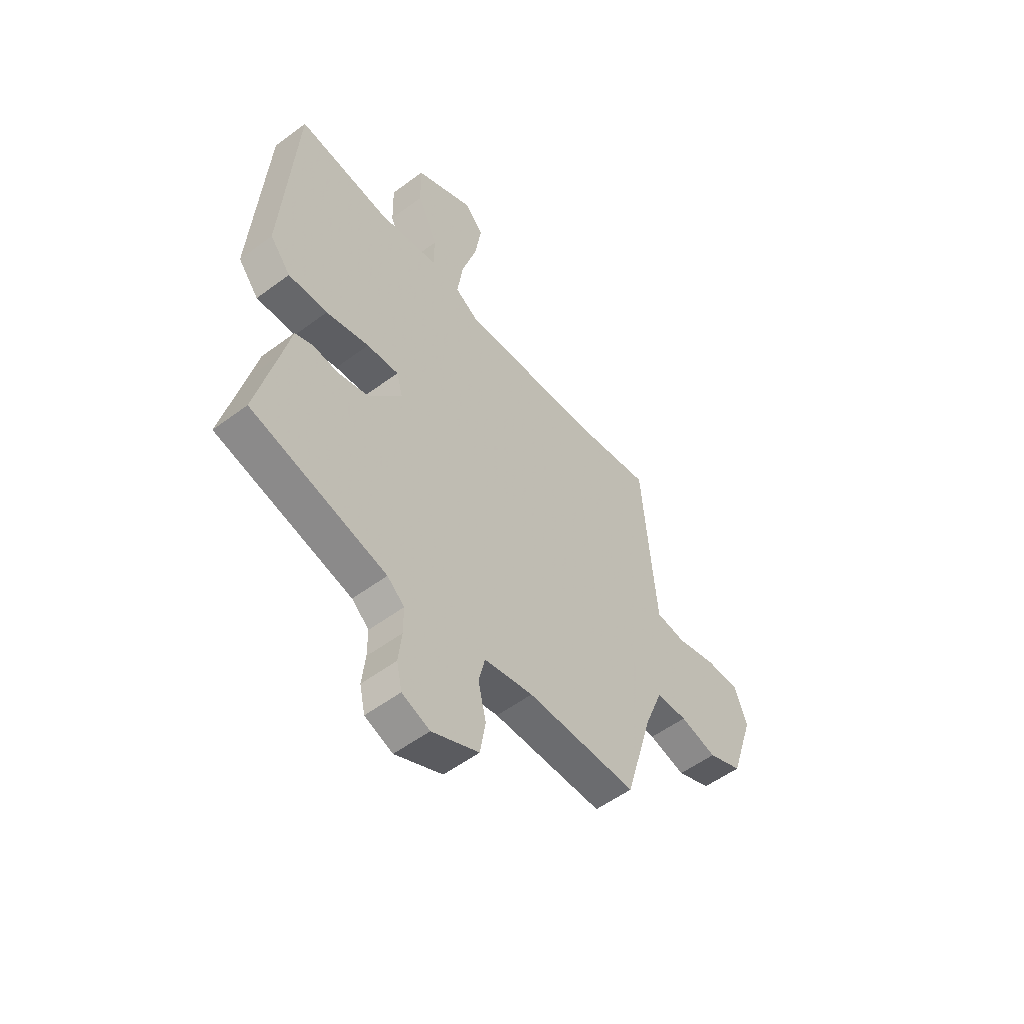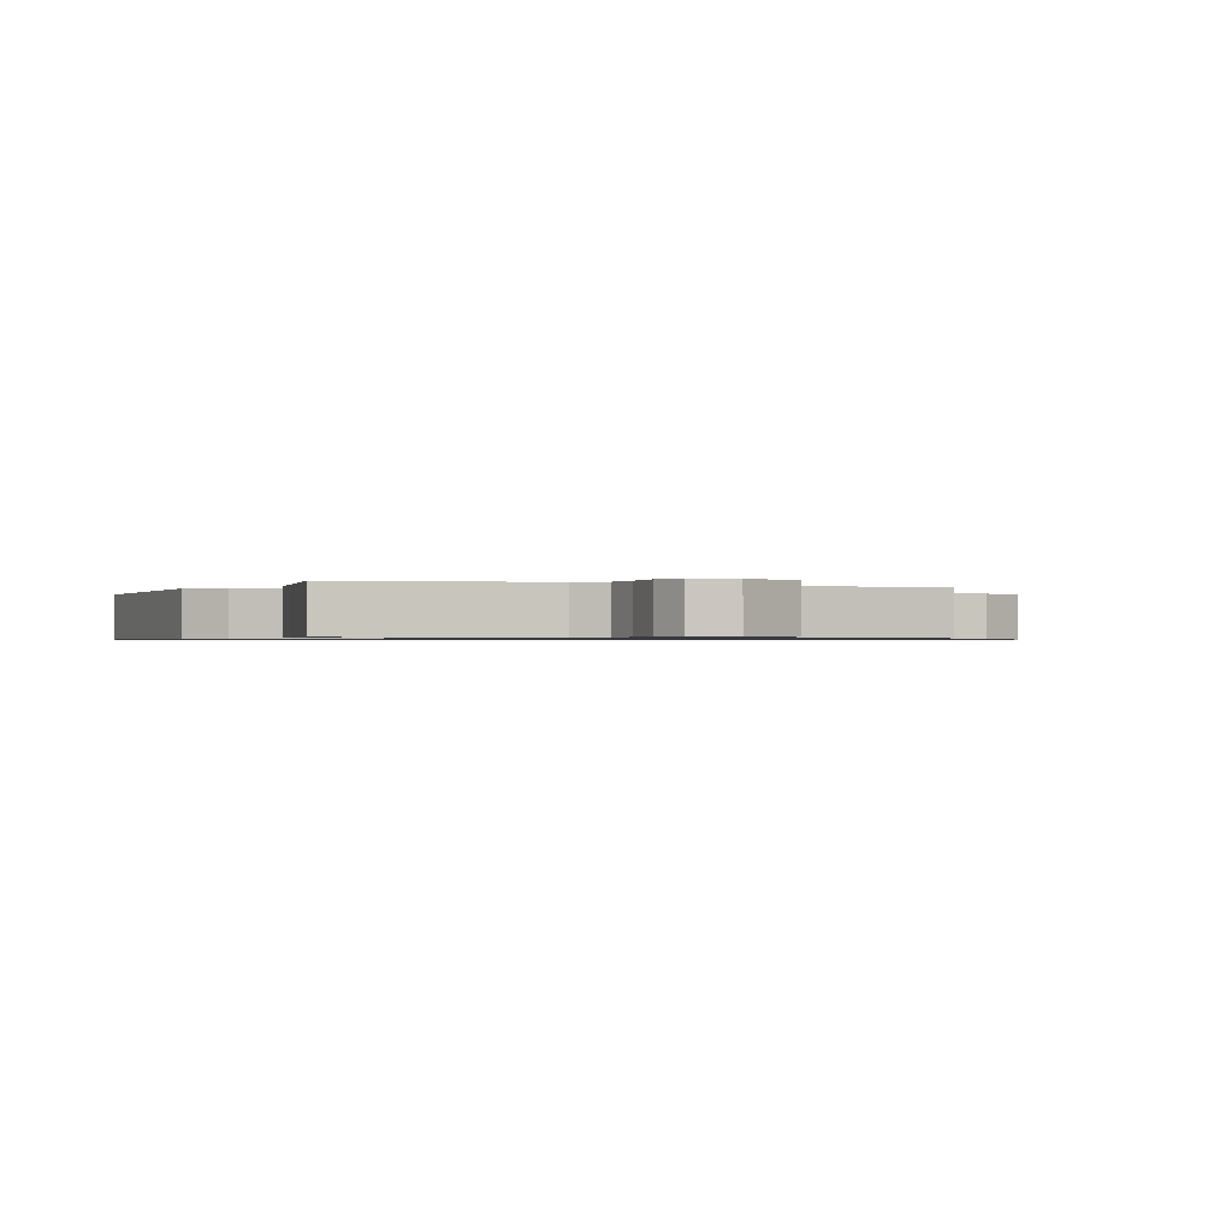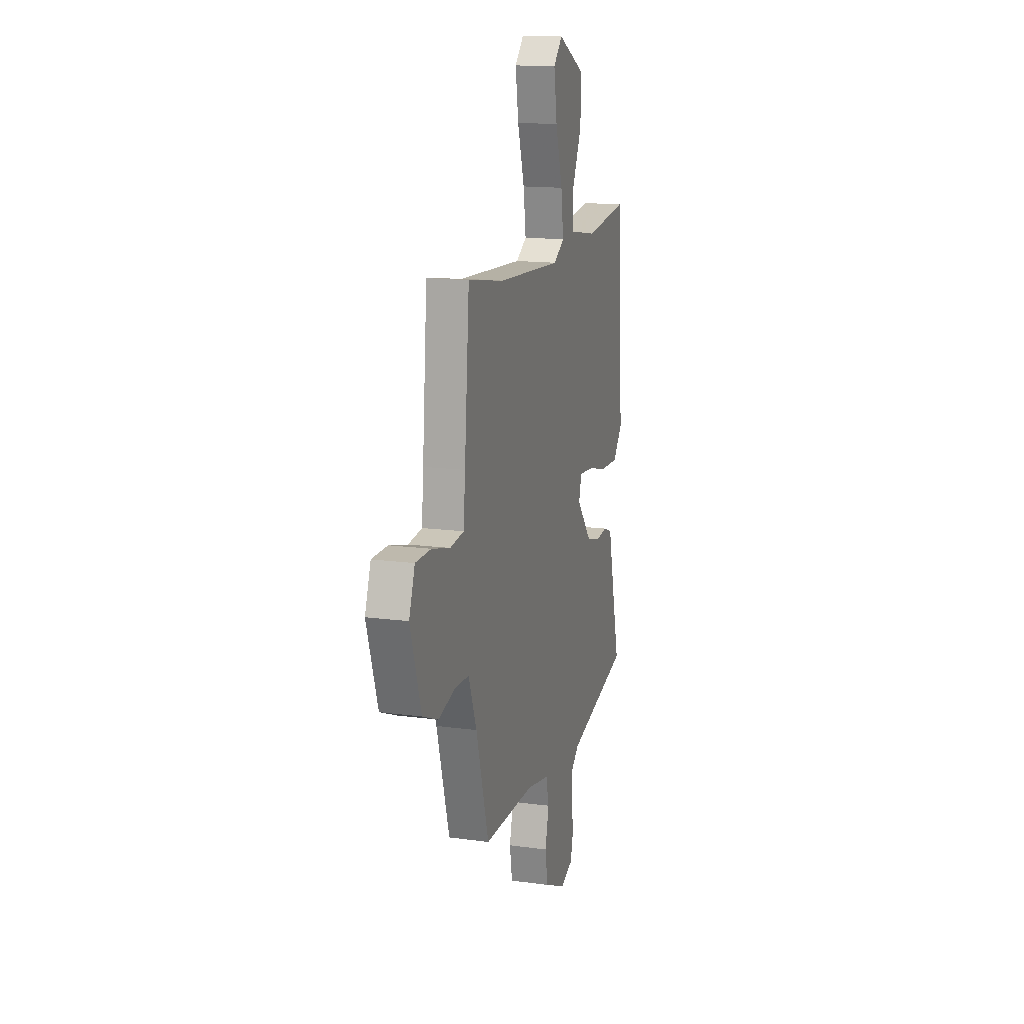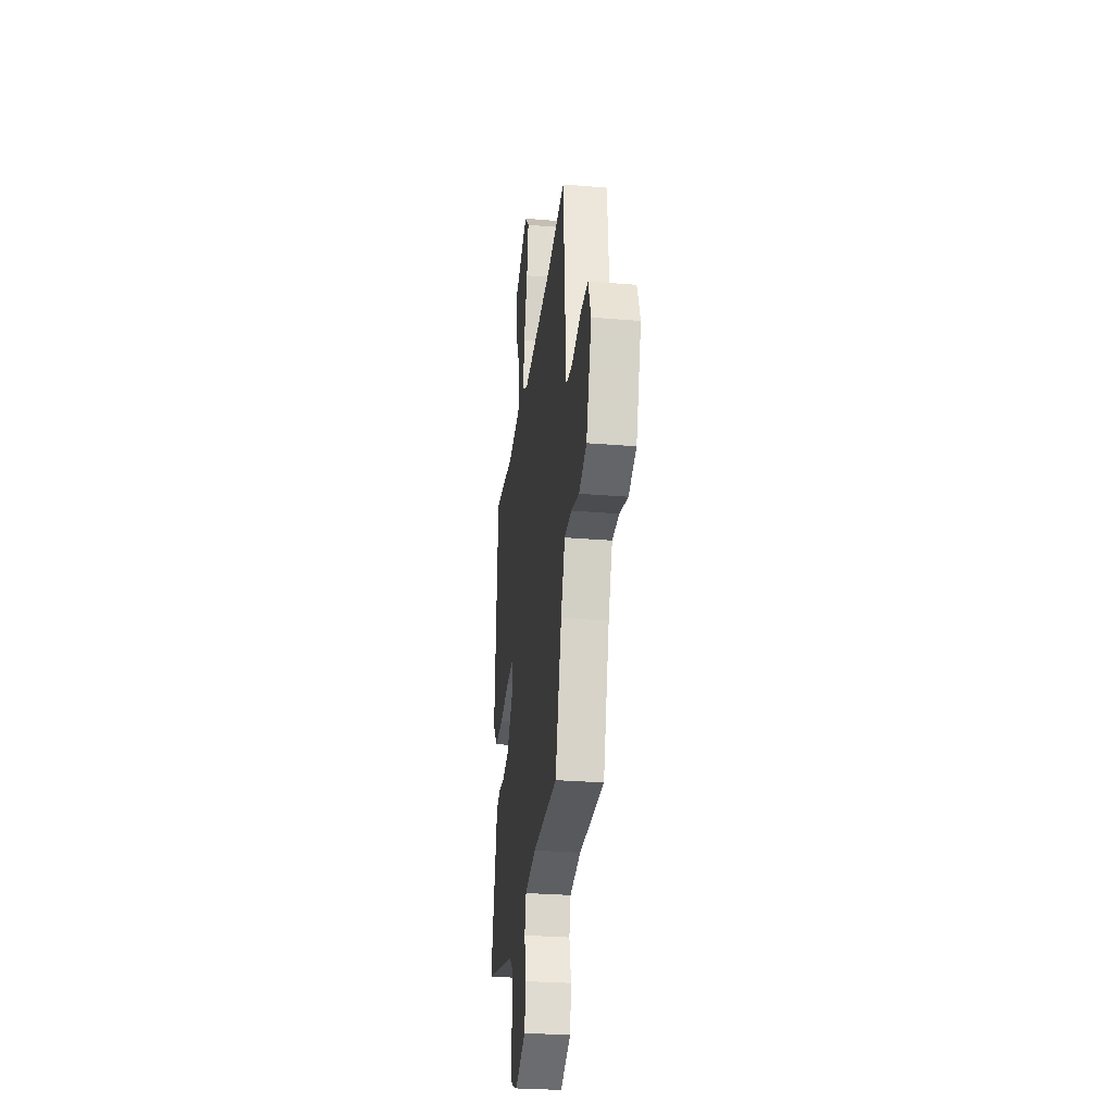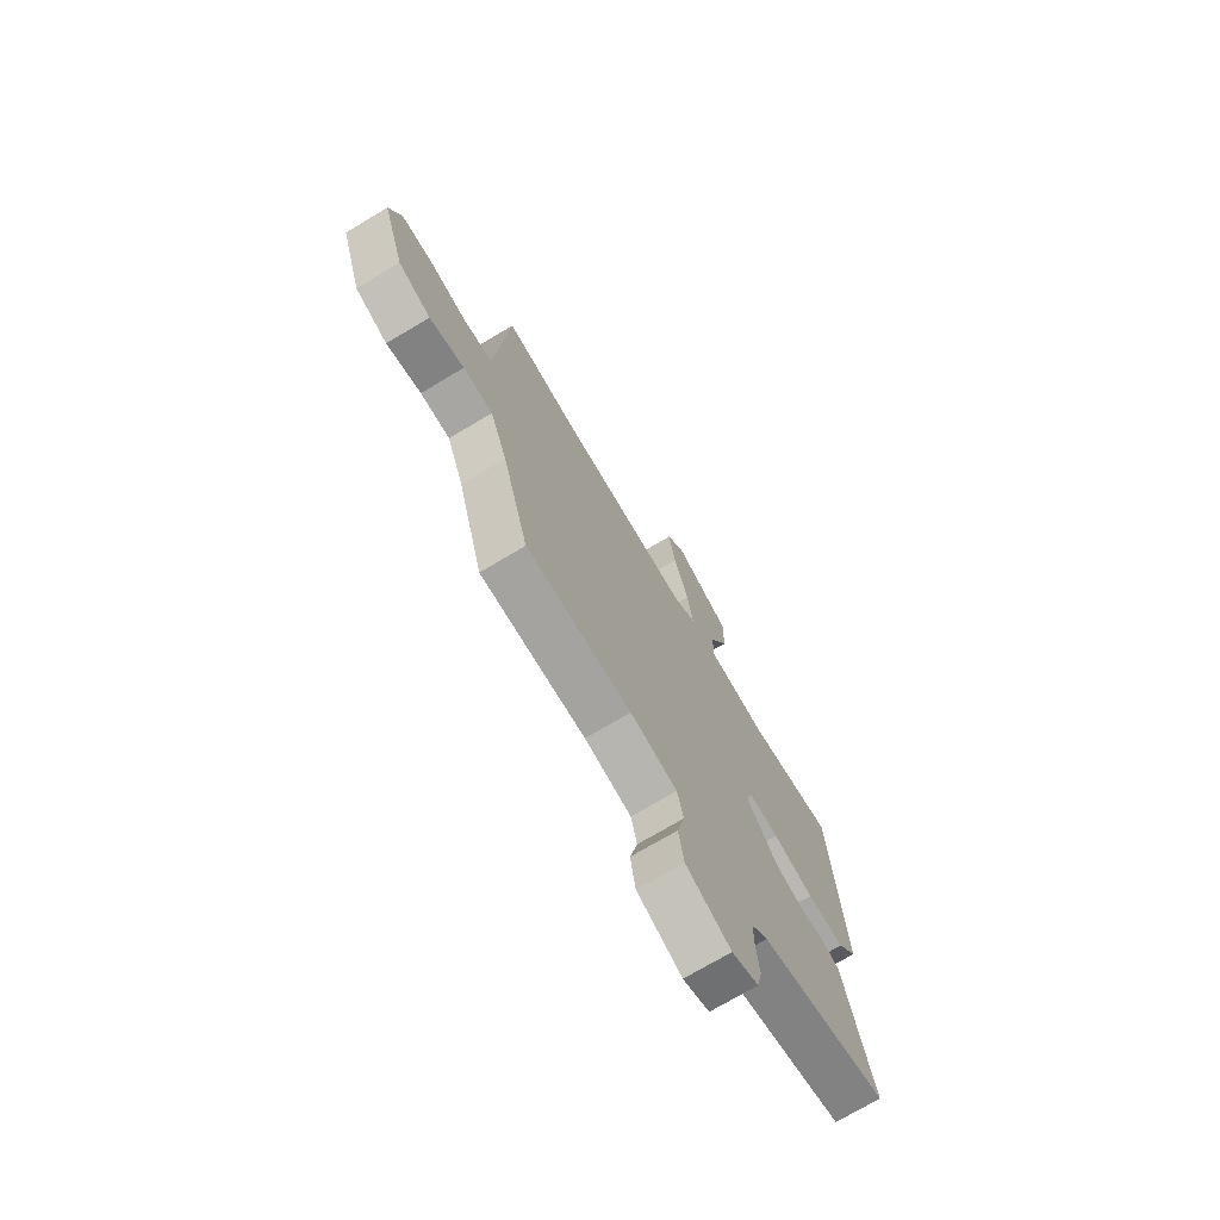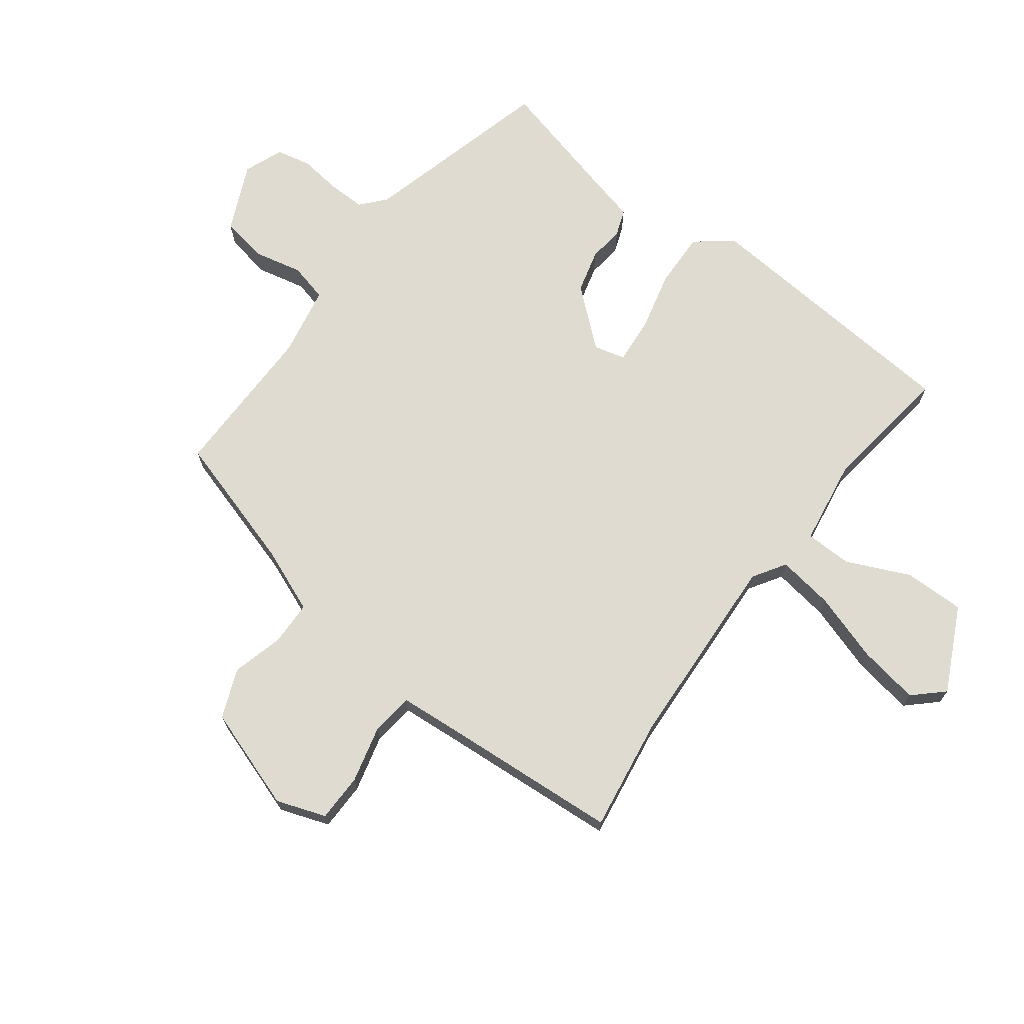
<metadata>
{"format":"obj","ext":"obj","renderer":"f3d","projection":"perspective","resolution":1024,"background":"white","views":[{"elev":-54.0,"azim":128.4,"up":"+Z"},{"elev":-0.7,"azim":153.7,"up":"+Y"},{"elev":15.2,"azim":-73.9,"up":"+Z"},{"elev":-28.8,"azim":-97.0,"up":"+Z"},{"elev":-72.5,"azim":-59.1,"up":"+Z"},{"elev":70.2,"azim":-52.4,"up":"+Y"}]}
</metadata>
<code>
v -0.511 0.07 0.502
v -0.322 0.07 0.471
v 0.009 0.07 0.45
v 0.064 0.07 0.484
v 0.051 0.07 0.578
v 0.015 0.07 0.694
v -0.001 0.07 0.795
v 0.045 0.07 0.843
v 0.185 0.07 0.772
v 0.183 0.07 0.671
v 0.134 0.07 0.566
v 0.135 0.07 0.488
v 0.279 0.07 0.464
v 0.498 0.07 0.491
v 0.53 0.07 0.036
v 0.481 0.07 -0.024
v 0.388 0.07 -0.02
v 0.286 0.07 0.006
v 0.21 0.07 0.013
v 0.196 0.07 -0.039
v 0.275 0.07 -0.134
v 0.347 0.07 -0.154
v 0.407 0.07 -0.148
v 0.451 0.07 -0.165
v 0.472 0.07 -0.254
v 0.521 0.07 -0.455
v 0.199 0.07 -0.536
v 0.158 0.07 -0.571
v 0.158 0.07 -0.633
v 0.166 0.07 -0.704
v 0.153 0.07 -0.762
v 0.087 0.07 -0.787
v -0.025 0.07 -0.735
v -0.038 0.07 -0.657
v -0.019 0.07 -0.576
v -0.034 0.07 -0.512
v -0.151 0.07 -0.488
v -0.414 0.07 -0.486
v -0.48 0.07 -0.258
v -0.523 0.07 -0.148
v -0.597 0.07 -0.145
v -0.684 0.07 -0.167
v -0.765 0.07 -0.133
v -0.821 0.07 0.038
v -0.791 0.07 0.12
v -0.711 0.07 0.12
v -0.616 0.07 0.095
v -0.545 0.07 0.103
v -0.536 0.07 0.202
v -0.511 0 0.502
v -0.322 0 0.471
v 0.009 0 0.45
v 0.064 0 0.484
v 0.051 0 0.578
v 0.015 0 0.694
v -0.001 0 0.795
v 0.045 0 0.843
v 0.185 0 0.772
v 0.183 0 0.671
v 0.134 0 0.566
v 0.135 0 0.488
v 0.279 0 0.464
v 0.498 0 0.491
v 0.53 0 0.036
v 0.481 0 -0.024
v 0.388 0 -0.02
v 0.286 0 0.006
v 0.21 0 0.013
v 0.196 0 -0.039
v 0.275 0 -0.134
v 0.347 0 -0.154
v 0.407 0 -0.148
v 0.451 0 -0.165
v 0.472 0 -0.254
v 0.521 0 -0.455
v 0.199 0 -0.536
v 0.158 0 -0.571
v 0.158 0 -0.633
v 0.166 0 -0.704
v 0.153 0 -0.762
v 0.087 0 -0.787
v -0.025 0 -0.735
v -0.038 0 -0.657
v -0.019 0 -0.576
v -0.034 0 -0.512
v -0.151 0 -0.488
v -0.414 0 -0.486
v -0.48 0 -0.258
v -0.523 0 -0.148
v -0.597 0 -0.145
v -0.684 0 -0.167
v -0.765 0 -0.133
v -0.821 0 0.038
v -0.791 0 0.12
v -0.711 0 0.12
v -0.616 0 0.095
v -0.545 0 0.103
v -0.536 0 0.202
f 45 46 47
f 44 45 47
f 43 44 47
f 42 43 47
f 41 42 47
f 40 41 47 48
f 39 40 48 49
f 49 1 2
f 39 49 2
f 38 39 2
f 37 38 2
f 33 34 35
f 32 33 35
f 31 32 35
f 30 31 35
f 29 30 35
f 28 29 35 36
f 27 28 36
f 27 36 37
f 26 27 37
f 25 26 37
f 24 25 37
f 23 24 37
f 22 23 37
f 16 17 18
f 15 16 18
f 14 15 18
f 13 14 18
f 12 13 18 19
f 9 10 11
f 8 9 11
f 7 8 11
f 6 7 11
f 5 6 11
f 4 5 11 12
f 12 19 20
f 4 12 20
f 3 4 20
f 21 22 37
f 20 21 37 2
f 2 3 20
f 96 95 94
f 96 94 93
f 96 93 92
f 96 92 91
f 96 91 90
f 97 96 90 89
f 98 97 89 88
f 51 50 98
f 51 98 88
f 51 88 87
f 51 87 86
f 84 83 82
f 84 82 81
f 84 81 80
f 84 80 79
f 84 79 78
f 85 84 78 77
f 85 77 76
f 86 85 76
f 86 76 75
f 86 75 74
f 86 74 73
f 86 73 72
f 86 72 71
f 67 66 65
f 67 65 64
f 67 64 63
f 67 63 62
f 68 67 62 61
f 60 59 58
f 60 58 57
f 60 57 56
f 60 56 55
f 60 55 54
f 61 60 54 53
f 69 68 61
f 69 61 53
f 69 53 52
f 86 71 70
f 51 86 70 69
f 69 52 51
f 1 50 51 2
f 2 51 52 3
f 3 52 53 4
f 4 53 54 5
f 5 54 55 6
f 6 55 56 7
f 7 56 57 8
f 8 57 58 9
f 9 58 59 10
f 10 59 60 11
f 11 60 61 12
f 12 61 62 13
f 13 62 63 14
f 14 63 64 15
f 15 64 65 16
f 16 65 66 17
f 17 66 67 18
f 18 67 68 19
f 19 68 69 20
f 20 69 70 21
f 21 70 71 22
f 22 71 72 23
f 23 72 73 24
f 24 73 74 25
f 25 74 75 26
f 26 75 76 27
f 27 76 77 28
f 28 77 78 29
f 29 78 79 30
f 30 79 80 31
f 31 80 81 32
f 32 81 82 33
f 33 82 83 34
f 34 83 84 35
f 35 84 85 36
f 36 85 86 37
f 37 86 87 38
f 38 87 88 39
f 39 88 89 40
f 40 89 90 41
f 41 90 91 42
f 42 91 92 43
f 43 92 93 44
f 44 93 94 45
f 45 94 95 46
f 46 95 96 47
f 47 96 97 48
f 48 97 98 49
f 49 98 50 1

</code>
